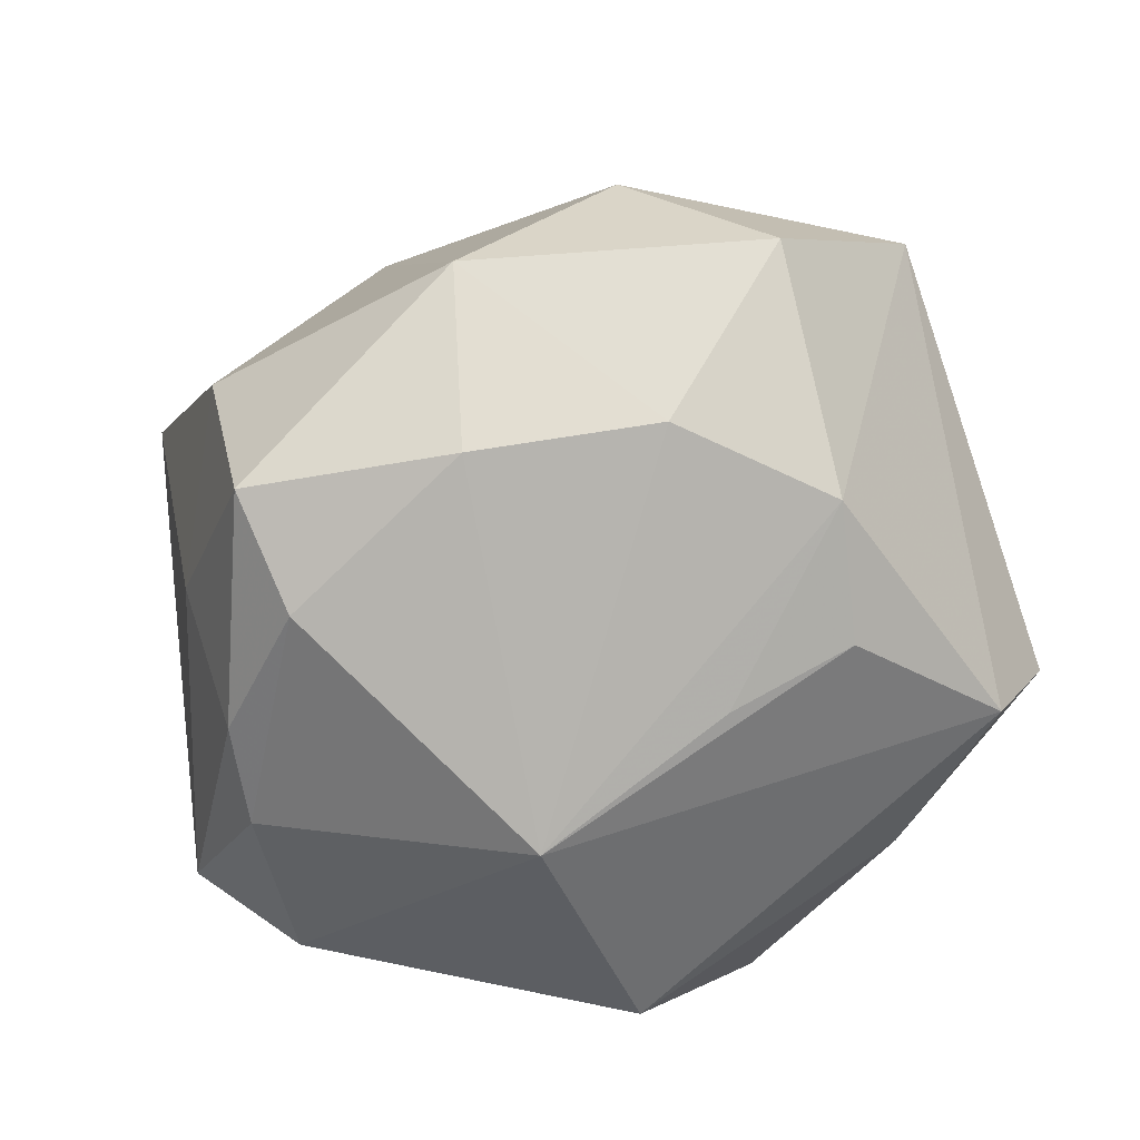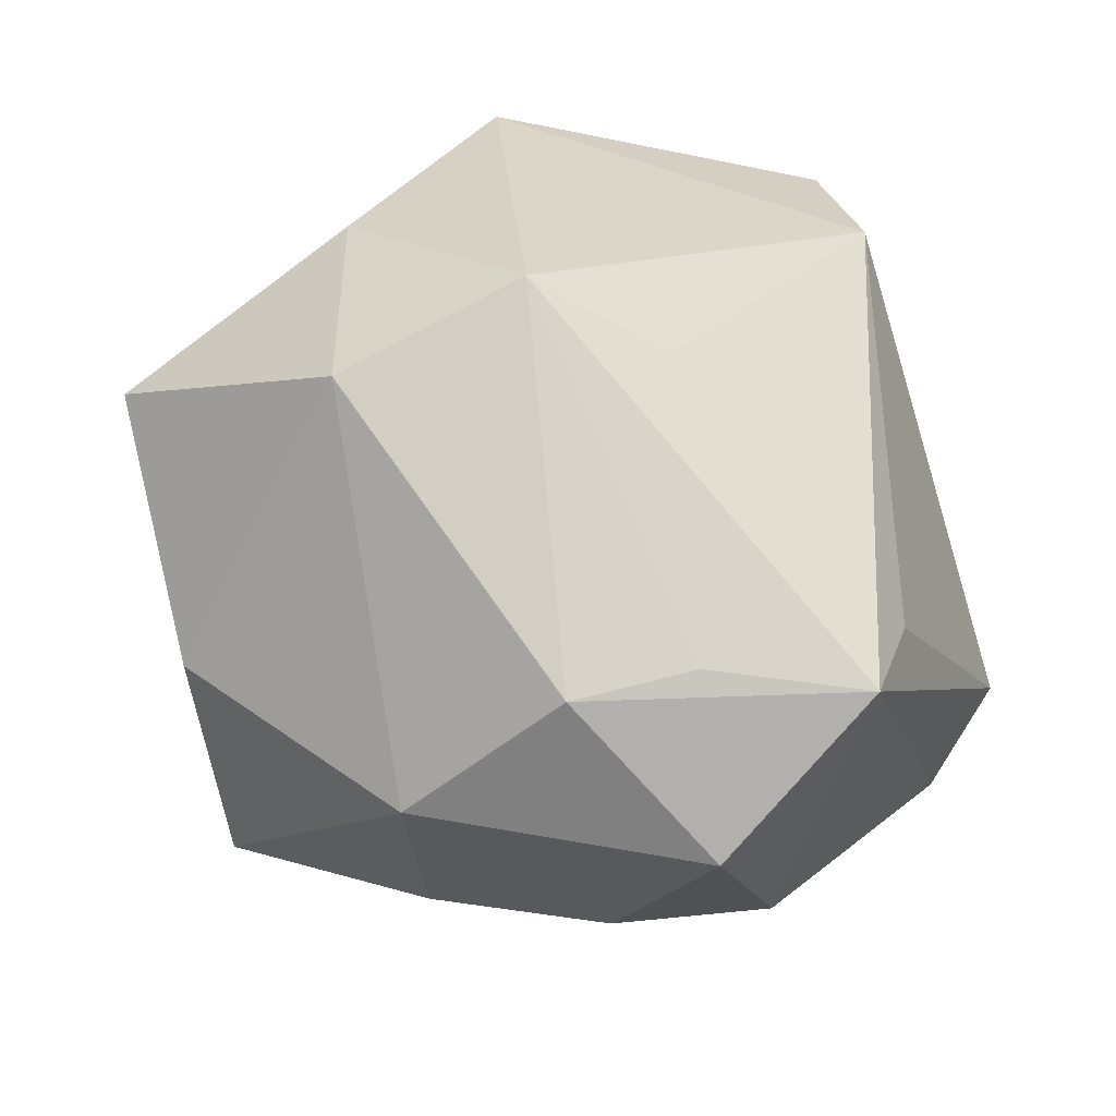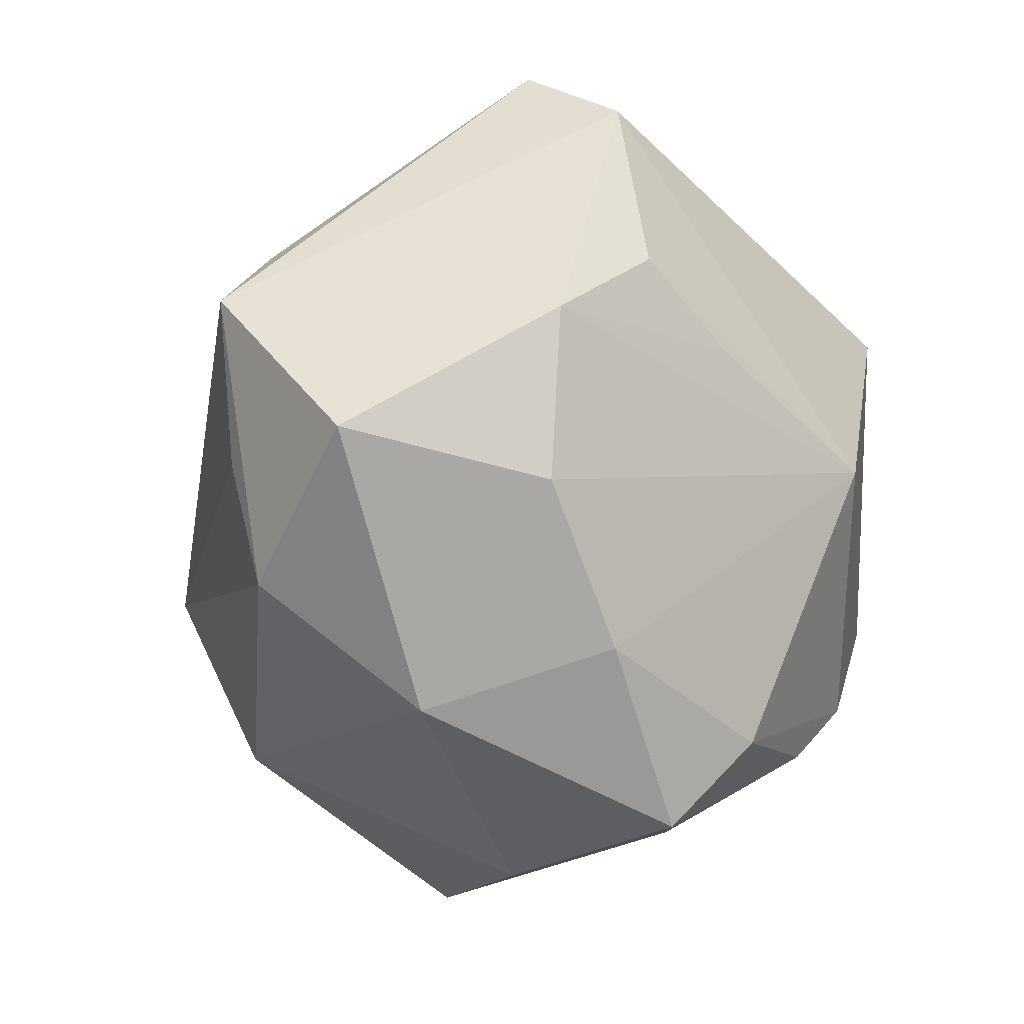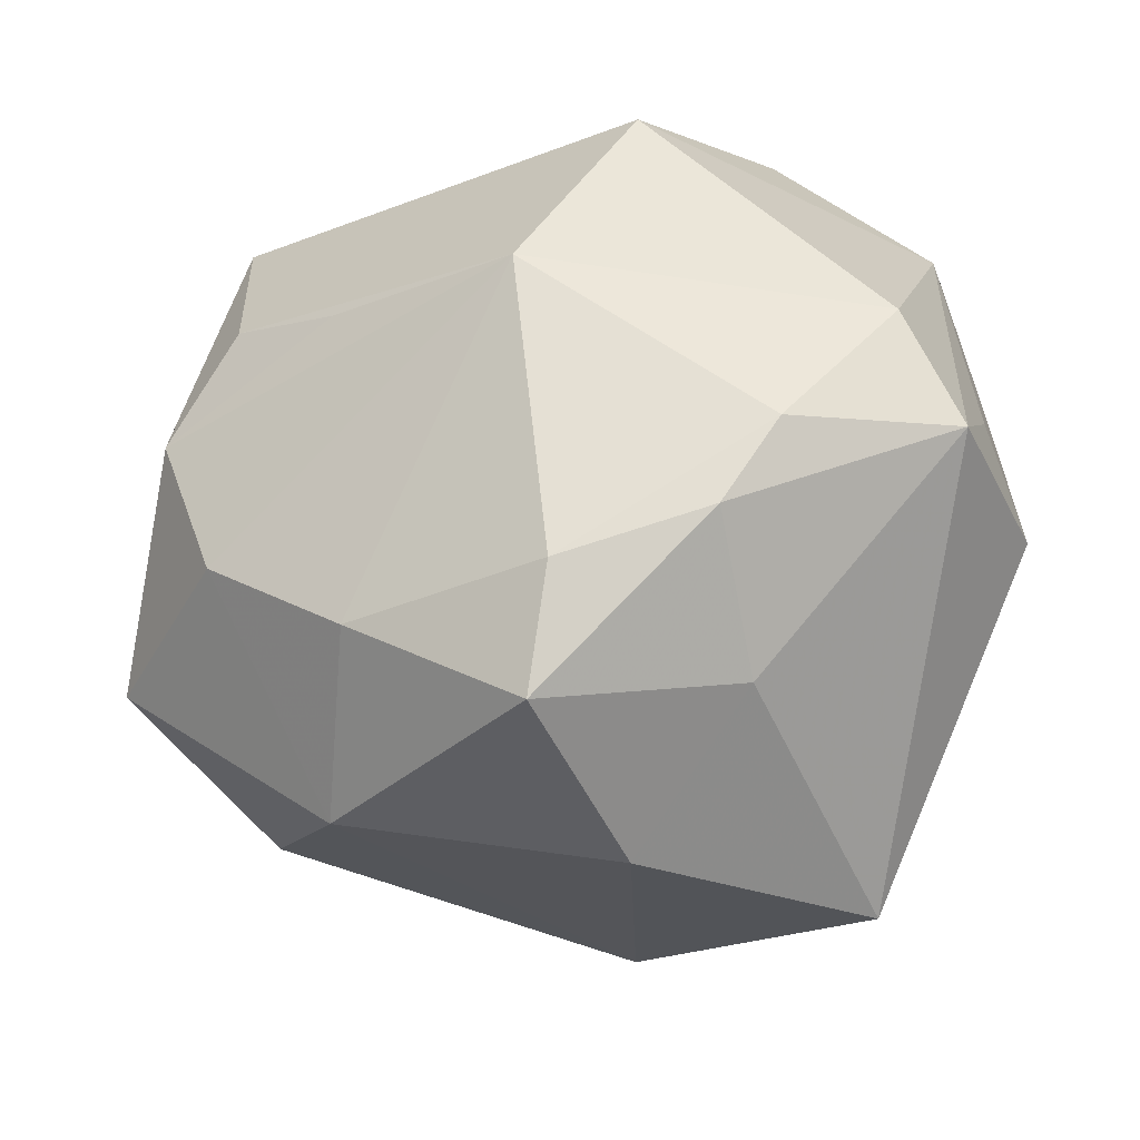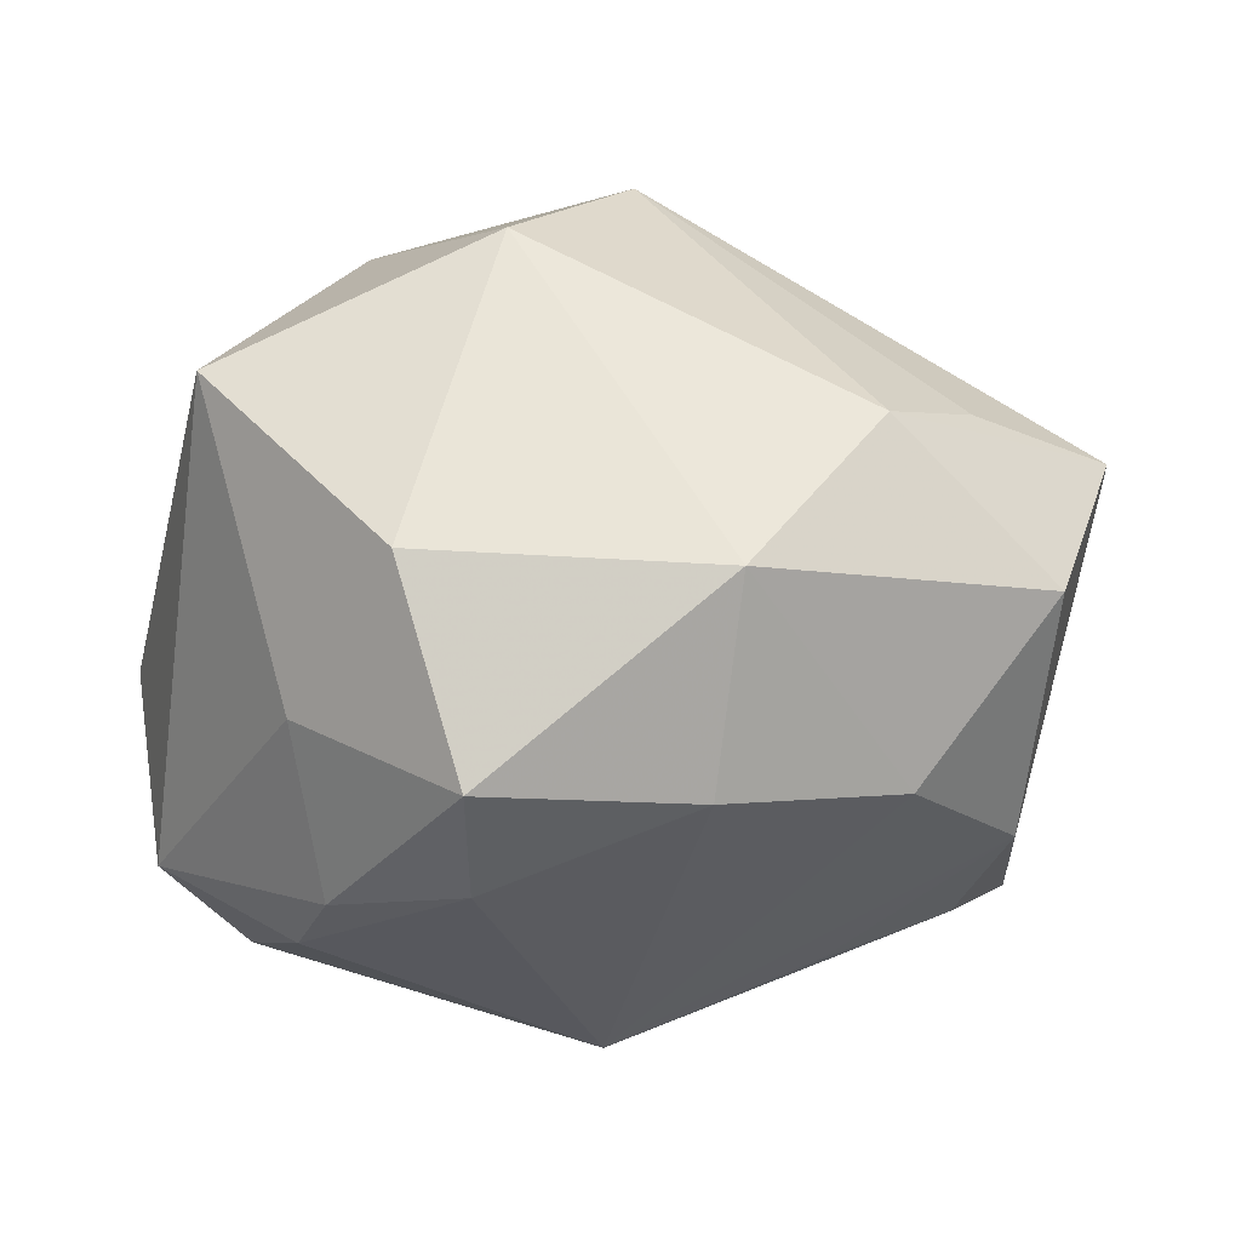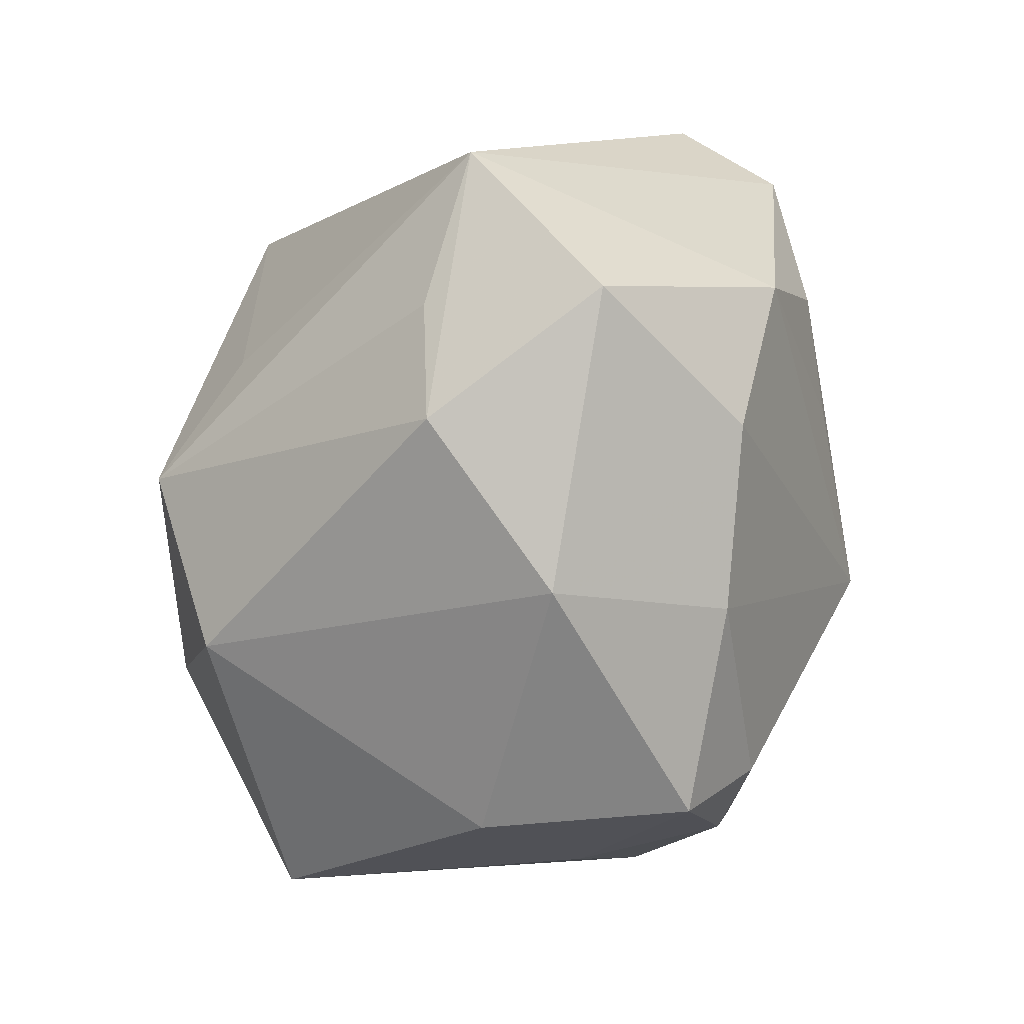
<metadata>
{"format":"obj","ext":"obj","renderer":"f3d","projection":"perspective","resolution":1024,"background":"white","views":[{"elev":-46.7,"azim":49.6,"up":"+Z"},{"elev":40.0,"azim":55.4,"up":"+Z"},{"elev":-28.0,"azim":112.5,"up":"+Y"},{"elev":-51.9,"azim":-171.5,"up":"+Y"},{"elev":-5.9,"azim":19.5,"up":"+Z"},{"elev":-45.0,"azim":78.9,"up":"+Y"}]}
</metadata>
<code>
v 0.004106 -0.0492 -0.02011
v -0.01678 -0.034 -0.02988
v 0.03946 -0.02055 -0.01918
v 0.006899 -0.009477 0.04596
v 0.002225 -0.006025 -0.04457
v -0.0126 0.03881 -0.02661
v -0.04598 7.814e-05 -0.00557
v -0.04276 -0.02022 -0.02555
v -0.04871 -0.01396 -0.004313
v 0.0439 -0.01297 0.01893
v -0.03846 0.01449 0.02068
v -0.02113 -0.01503 0.0392
v 0.03617 0.00795 -0.03029
v 0.05452 0.002612 0.01565
v -0.04542 -0.007726 -0.01656
v 0.005689 0.04173 0.02416
v 0.0006304 -0.03873 -0.0293
v 0.037 0.0377 -0.0156
v -0.03267 0.04054 0.01401
v 0.02871 -0.0408 0.00117
v 0.0466 0.01291 0.01363
v 0.0388 -0.02635 0.01744
v 0.05373 -0.01695 0.0003723
v -0.02382 -0.02545 -0.03364
v -0.0258 0.03441 -0.0272
v 0.01785 0.001746 0.03771
v -0.01149 0.01991 -0.04414
v 0.02387 0.00123 -0.03527
v -0.04581 0.004968 -0.01211
v 0.009166 0.03613 0.03575
v -0.03721 -0.008923 -0.0336
v -0.007906 0.0429 0.03158
v 0.03716 0.0294 -0.02724
v -0.00307 -0.0496 0.003139
v 0.01426 0.03625 -0.02649
v 0.04534 -0.002051 -0.0228
v -0.03787 -0.004154 0.02278
v -0.03294 0.01308 0.03824
v -0.04311 0.0227 -0.01861
v 0.0006832 -0.0303 0.03761
v -0.01784 -0.041 -0.01194
v 0.02358 -0.03464 -0.02058
v -0.02768 -0.04193 0.0228
v 0.005465 0.04436 0.006544
f 8 43 9
f 41 43 8
f 19 25 39
f 6 25 19
f 13 5 33
f 42 5 3
f 37 9 43
f 43 38 37
f 37 38 9
f 11 38 19
f 9 38 11
f 19 39 11
f 34 40 43
f 43 41 34
f 34 41 1
f 4 38 12
f 12 40 4
f 12 38 43
f 43 40 12
f 26 4 14
f 14 21 30
f 30 38 4
f 30 26 14
f 4 26 30
f 8 9 15
f 15 39 8
f 16 30 18
f 14 33 18
f 18 21 14
f 18 30 21
f 25 6 27
f 33 5 27
f 27 39 25
f 14 4 10
f 17 24 5
f 17 42 1
f 5 42 17
f 3 5 36
f 36 23 3
f 36 13 33
f 36 33 14
f 14 23 36
f 3 23 20
f 20 42 3
f 1 42 20
f 20 34 1
f 40 34 20
f 7 39 9
f 9 11 7
f 7 11 39
f 32 30 16
f 19 38 32
f 38 30 32
f 9 39 29
f 29 15 9
f 39 15 29
f 35 18 33
f 6 18 35
f 33 27 35
f 35 27 6
f 44 18 6
f 44 6 19
f 19 32 44
f 16 18 44
f 44 32 16
f 5 24 31
f 31 27 5
f 31 24 8
f 8 39 31
f 39 27 31
f 2 17 1
f 24 17 2
f 8 24 2
f 2 41 8
f 1 41 2
f 5 13 28
f 28 36 5
f 13 36 28
f 40 20 22
f 4 40 22
f 22 10 4
f 22 20 23
f 22 23 14
f 14 10 22

</code>
